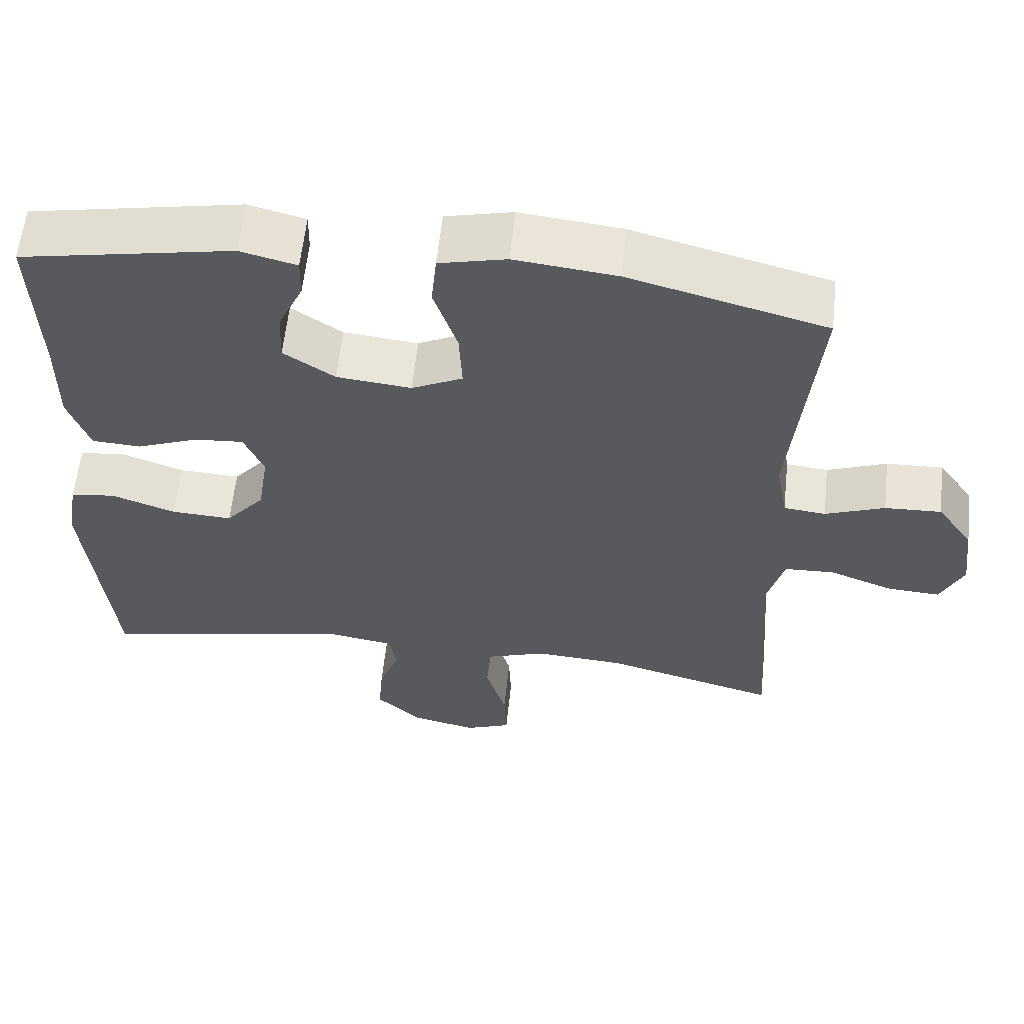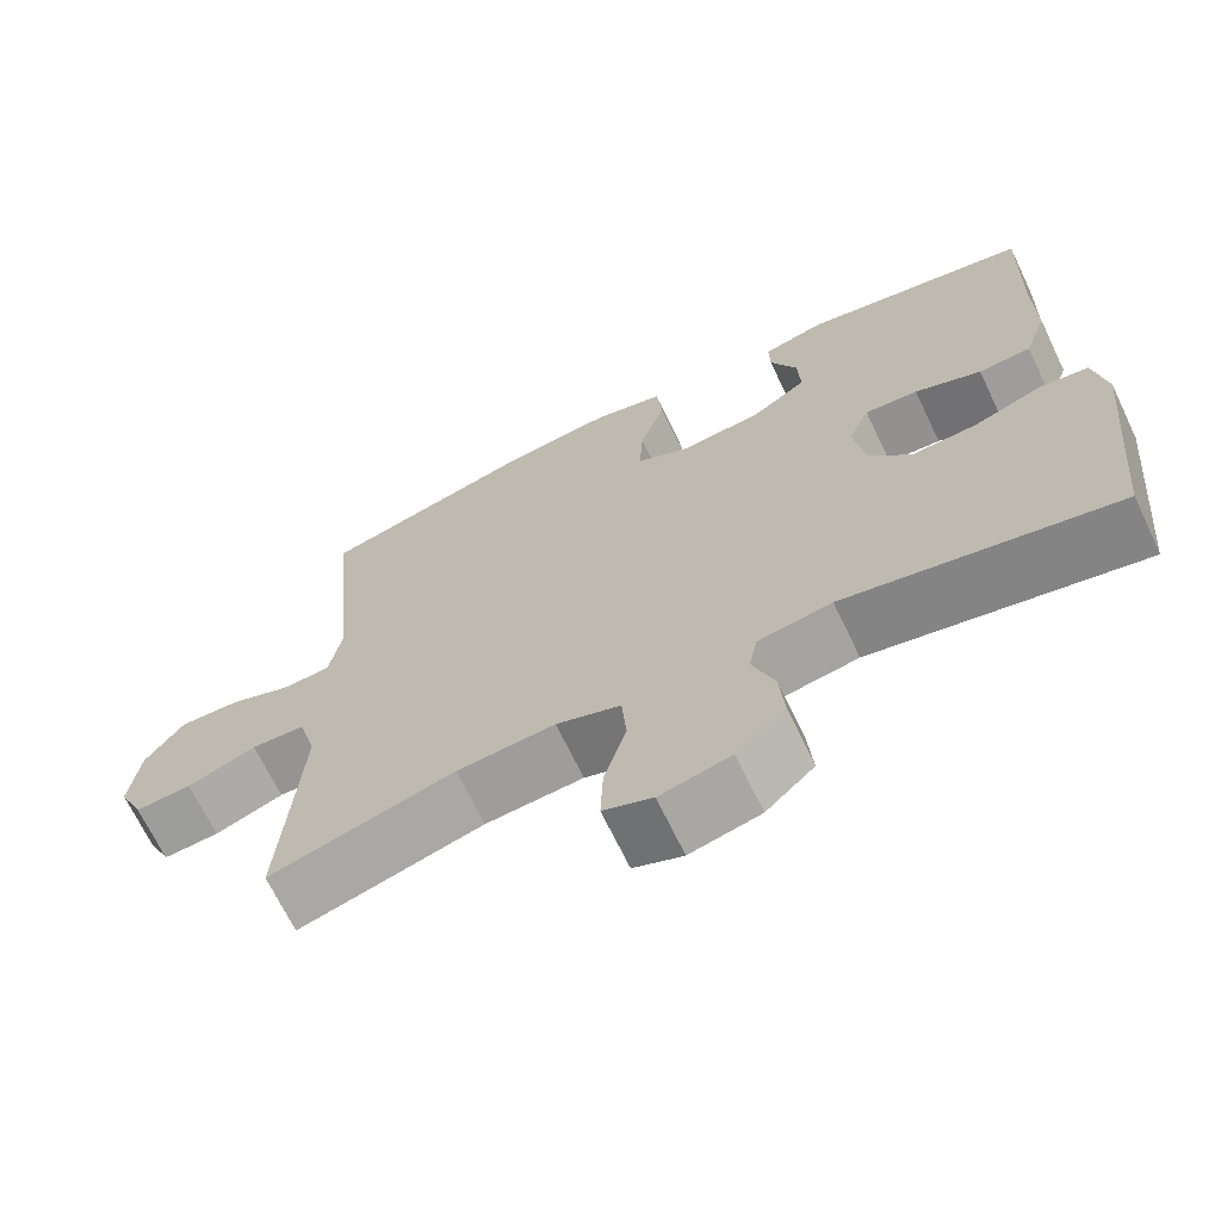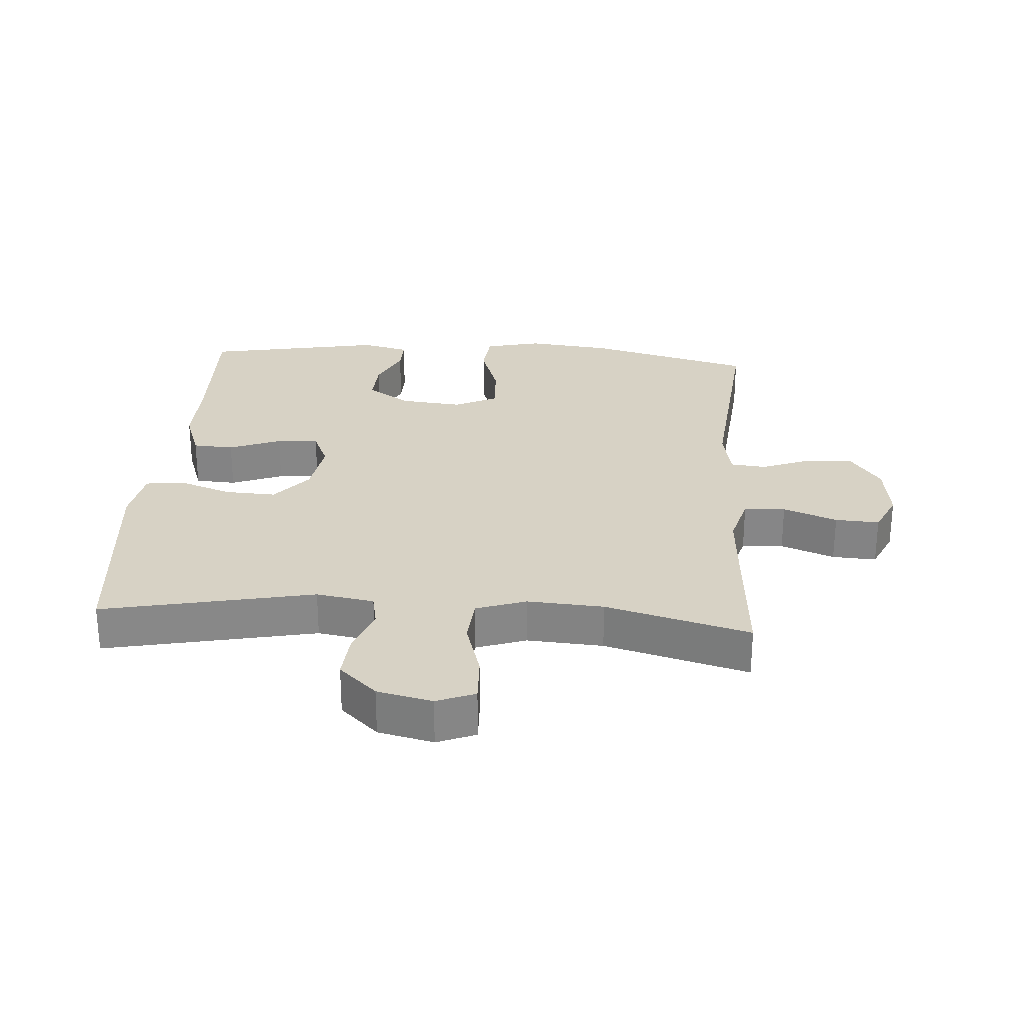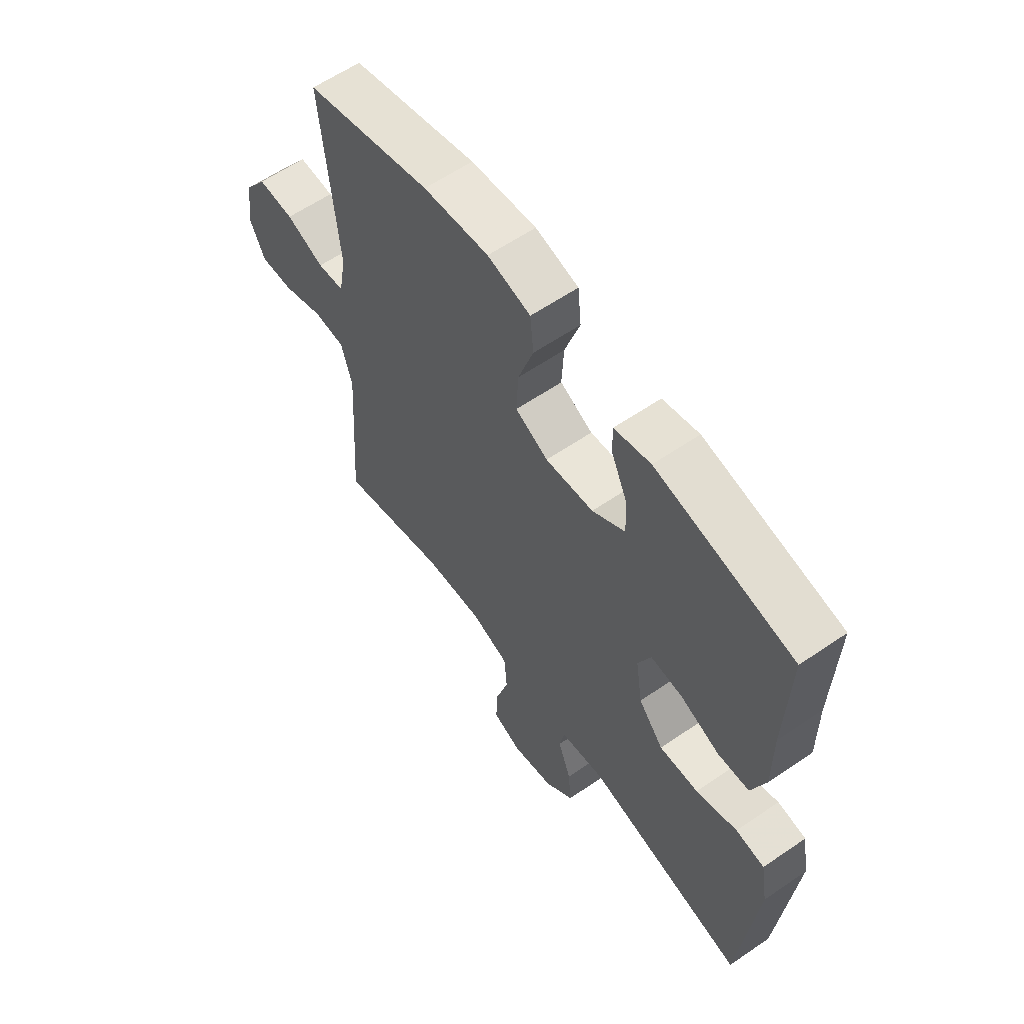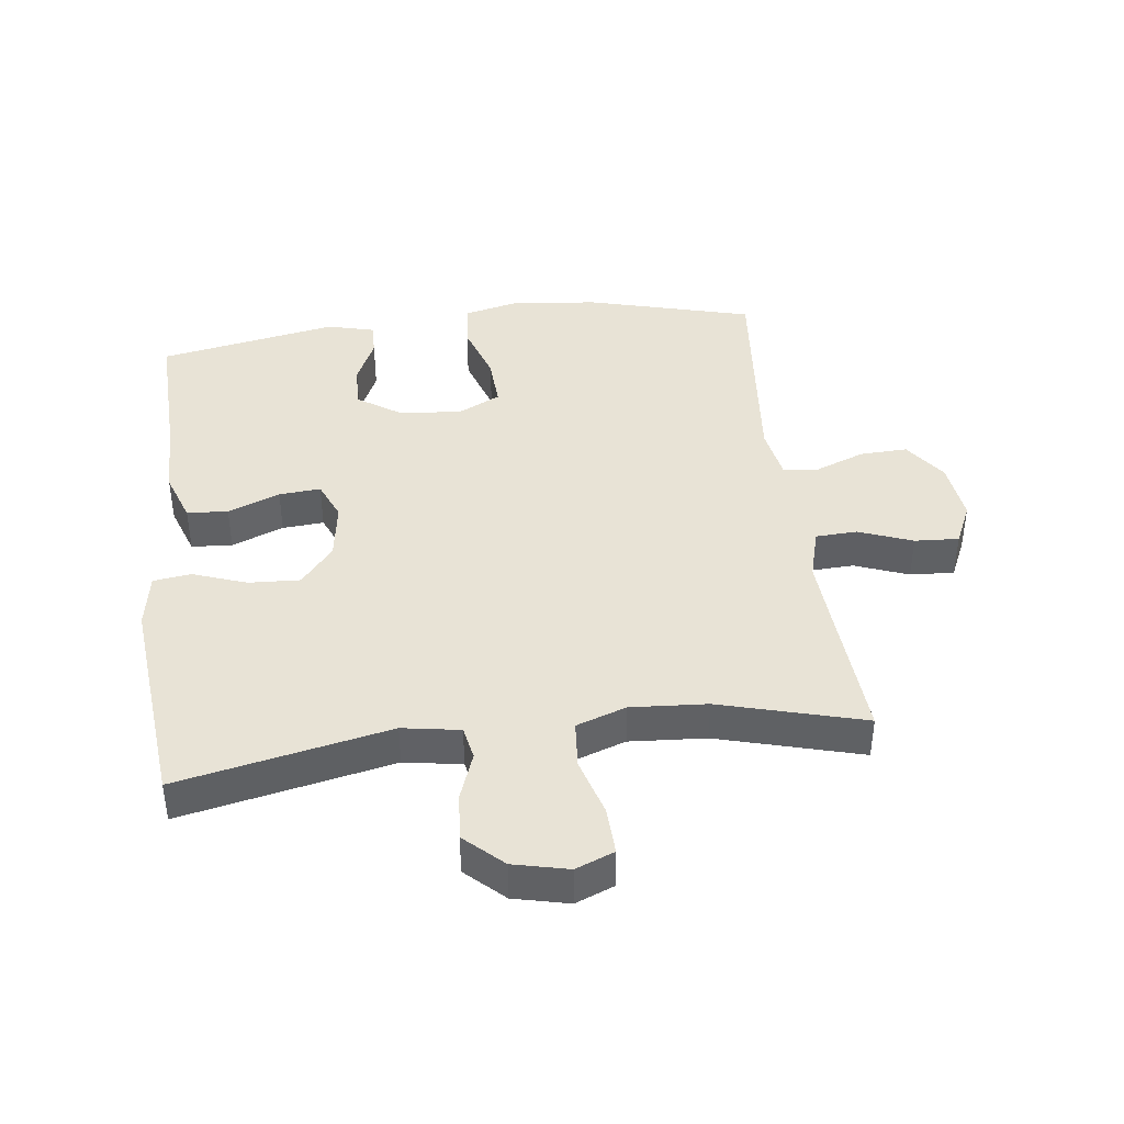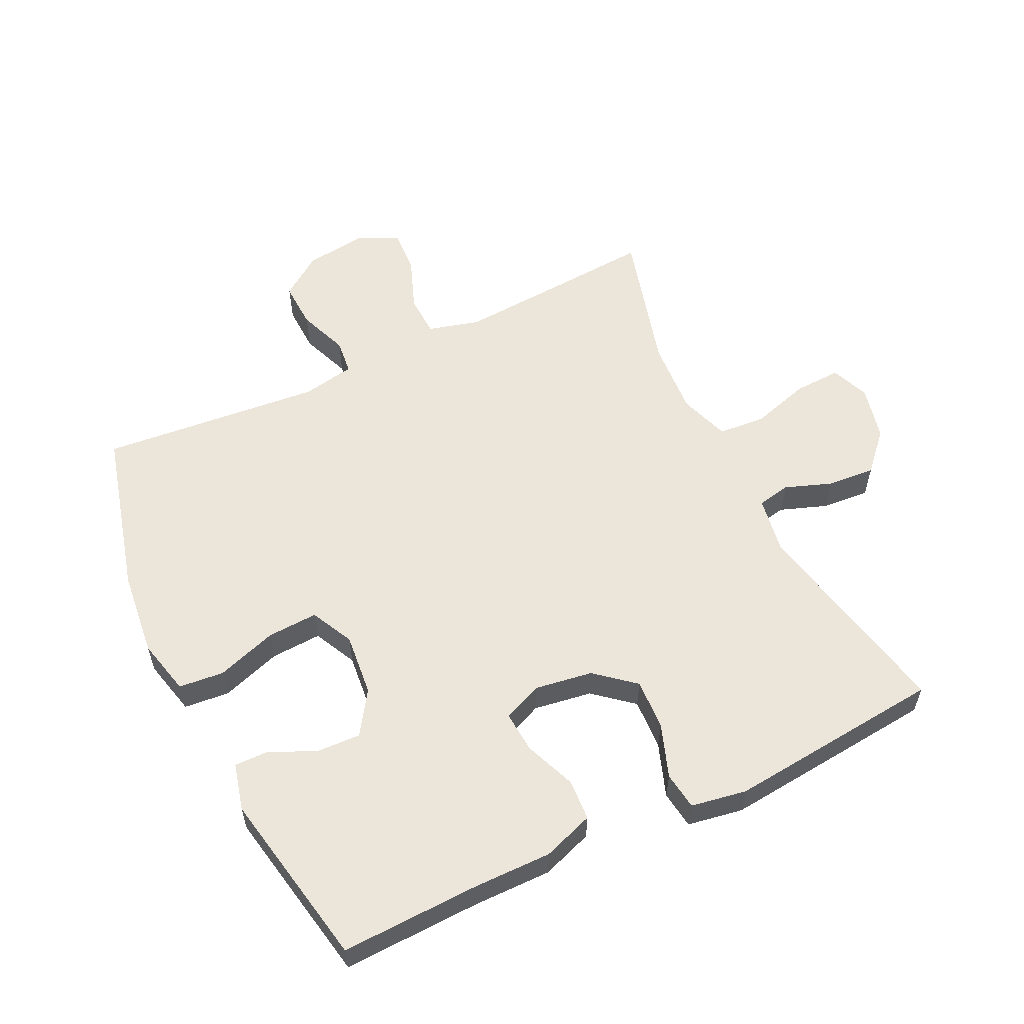
<metadata>
{"format":"obj","ext":"obj","renderer":"f3d","projection":"perspective","resolution":1024,"background":"white","views":[{"elev":59.7,"azim":-173.9,"up":"+Z"},{"elev":-68.6,"azim":25.6,"up":"+Z"},{"elev":27.6,"azim":-176.0,"up":"+Y"},{"elev":60.5,"azim":55.0,"up":"+Z"},{"elev":41.4,"azim":172.9,"up":"+Y"},{"elev":57.3,"azim":64.2,"up":"+Y"}]}
</metadata>
<code>
v -0.5 0.07 0.5
v -0.242 0.07 0.569
v -0.108 0.07 0.584
v -0.02 0.07 0.563
v -0.013 0.07 0.492
v -0.044 0.07 0.398
v -0.048 0.07 0.318
v 0.019 0.07 0.285
v 0.117 0.07 0.295
v 0.184 0.07 0.34
v 0.181 0.07 0.409
v 0.148 0.07 0.481
v 0.147 0.07 0.534
v 0.221 0.07 0.553
v 0.5 0.07 0.5
v 0.493 0.07 0.283
v 0.494 0.07 0.16
v 0.466 0.07 0.08
v 0.402 0.07 0.076
v 0.321 0.07 0.108
v 0.256 0.07 0.113
v 0.23 0.07 0.052
v 0.244 0.07 -0.039
v 0.295 0.07 -0.1
v 0.375 0.07 -0.096
v 0.459 0.07 -0.066
v 0.518 0.07 -0.074
v 0.533 0.07 -0.161
v 0.5 0.07 -0.5
v 0.17 0.07 -0.431
v 0.08 0.07 -0.446
v 0.07 0.07 -0.498
v 0.097 0.07 -0.572
v 0.103 0.07 -0.646
v 0.044 0.07 -0.701
v -0.042 0.07 -0.721
v -0.102 0.07 -0.697
v -0.099 0.07 -0.623
v -0.072 0.07 -0.531
v -0.078 0.07 -0.457
v -0.156 0.07 -0.43
v -0.275 0.07 -0.438
v -0.5 0.07 -0.5
v -0.486 0.07 -0.3
v -0.478 0.07 -0.177
v -0.5 0.07 -0.097
v -0.565 0.07 -0.094
v -0.649 0.07 -0.126
v -0.718 0.07 -0.13
v -0.748 0.07 -0.065
v -0.736 0.07 0.031
v -0.689 0.07 0.097
v -0.615 0.07 0.094
v -0.537 0.07 0.064
v -0.482 0.07 0.07
v -0.467 0.07 0.153
v -0.5 0 0.5
v -0.242 0 0.569
v -0.108 0 0.584
v -0.02 0 0.563
v -0.013 0 0.492
v -0.044 0 0.398
v -0.048 0 0.318
v 0.019 0 0.285
v 0.117 0 0.295
v 0.184 0 0.34
v 0.181 0 0.409
v 0.148 0 0.481
v 0.147 0 0.534
v 0.221 0 0.553
v 0.5 0 0.5
v 0.493 0 0.283
v 0.494 0 0.16
v 0.466 0 0.08
v 0.402 0 0.076
v 0.321 0 0.108
v 0.256 0 0.113
v 0.23 0 0.052
v 0.244 0 -0.039
v 0.295 0 -0.1
v 0.375 0 -0.096
v 0.459 0 -0.066
v 0.518 0 -0.074
v 0.533 0 -0.161
v 0.5 0 -0.5
v 0.17 0 -0.431
v 0.08 0 -0.446
v 0.07 0 -0.498
v 0.097 0 -0.572
v 0.103 0 -0.646
v 0.044 0 -0.701
v -0.042 0 -0.721
v -0.102 0 -0.697
v -0.099 0 -0.623
v -0.072 0 -0.531
v -0.078 0 -0.457
v -0.156 0 -0.43
v -0.275 0 -0.438
v -0.5 0 -0.5
v -0.486 0 -0.3
v -0.478 0 -0.177
v -0.5 0 -0.097
v -0.565 0 -0.094
v -0.649 0 -0.126
v -0.718 0 -0.13
v -0.748 0 -0.065
v -0.736 0 0.031
v -0.689 0 0.097
v -0.615 0 0.094
v -0.537 0 0.064
v -0.482 0 0.07
v -0.467 0 0.153
f 52 53 54
f 51 52 54
f 50 51 54
f 49 50 54
f 48 49 54
f 47 48 54
f 46 47 54 55
f 45 46 55 56
f 42 43 44
f 41 42 44 45
f 40 41 45 56
f 37 38 39
f 36 37 39
f 35 36 39
f 34 35 39
f 33 34 39
f 32 33 39
f 31 32 39 40
f 56 1 2
f 40 56 2
f 31 40 2
f 30 31 2
f 28 29 30
f 27 28 30
f 26 27 30
f 25 26 30
f 18 19 20
f 17 18 20
f 16 17 20
f 15 16 20
f 14 15 20
f 13 14 20
f 12 13 20
f 11 12 20
f 10 11 20 21
f 9 10 21 22
f 4 5 6
f 3 4 6
f 2 3 6
f 2 6 7
f 30 2 7
f 24 25 30
f 23 24 30
f 22 23 30
f 9 22 30
f 8 9 30
f 7 8 30
f 110 109 108
f 110 108 107
f 110 107 106
f 110 106 105
f 110 105 104
f 110 104 103
f 111 110 103 102
f 112 111 102 101
f 100 99 98
f 101 100 98 97
f 112 101 97 96
f 95 94 93
f 95 93 92
f 95 92 91
f 95 91 90
f 95 90 89
f 95 89 88
f 96 95 88 87
f 58 57 112
f 58 112 96
f 58 96 87
f 58 87 86
f 86 85 84
f 86 84 83
f 86 83 82
f 86 82 81
f 76 75 74
f 76 74 73
f 76 73 72
f 76 72 71
f 76 71 70
f 76 70 69
f 76 69 68
f 76 68 67
f 77 76 67 66
f 78 77 66 65
f 62 61 60
f 62 60 59
f 62 59 58
f 63 62 58
f 63 58 86
f 86 81 80
f 86 80 79
f 86 79 78
f 86 78 65
f 86 65 64
f 86 64 63
f 1 57 58 2
f 2 58 59 3
f 3 59 60 4
f 4 60 61 5
f 5 61 62 6
f 6 62 63 7
f 7 63 64 8
f 8 64 65 9
f 9 65 66 10
f 10 66 67 11
f 11 67 68 12
f 12 68 69 13
f 13 69 70 14
f 14 70 71 15
f 15 71 72 16
f 16 72 73 17
f 17 73 74 18
f 18 74 75 19
f 19 75 76 20
f 20 76 77 21
f 21 77 78 22
f 22 78 79 23
f 23 79 80 24
f 24 80 81 25
f 25 81 82 26
f 26 82 83 27
f 27 83 84 28
f 28 84 85 29
f 29 85 86 30
f 30 86 87 31
f 31 87 88 32
f 32 88 89 33
f 33 89 90 34
f 34 90 91 35
f 35 91 92 36
f 36 92 93 37
f 37 93 94 38
f 38 94 95 39
f 39 95 96 40
f 40 96 97 41
f 41 97 98 42
f 42 98 99 43
f 43 99 100 44
f 44 100 101 45
f 45 101 102 46
f 46 102 103 47
f 47 103 104 48
f 48 104 105 49
f 49 105 106 50
f 50 106 107 51
f 51 107 108 52
f 52 108 109 53
f 53 109 110 54
f 54 110 111 55
f 55 111 112 56
f 56 112 57 1

</code>
